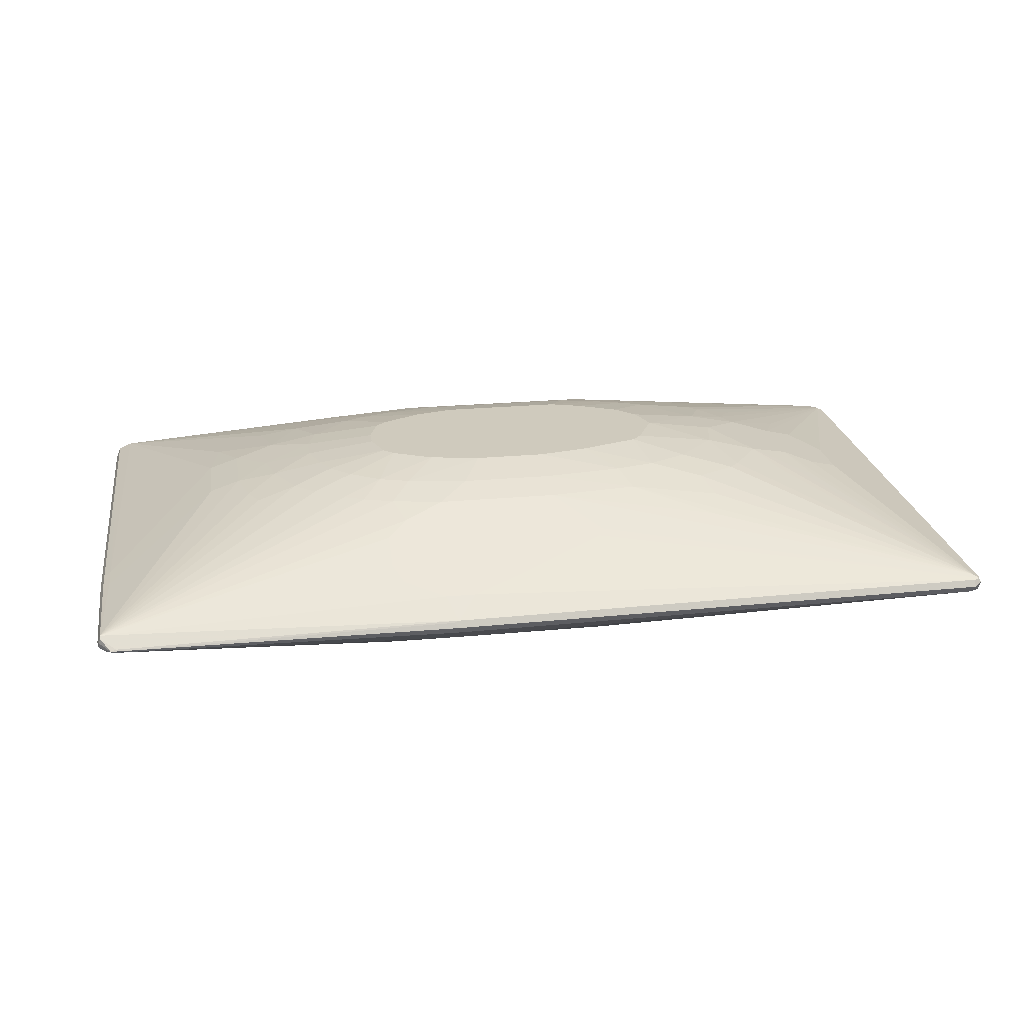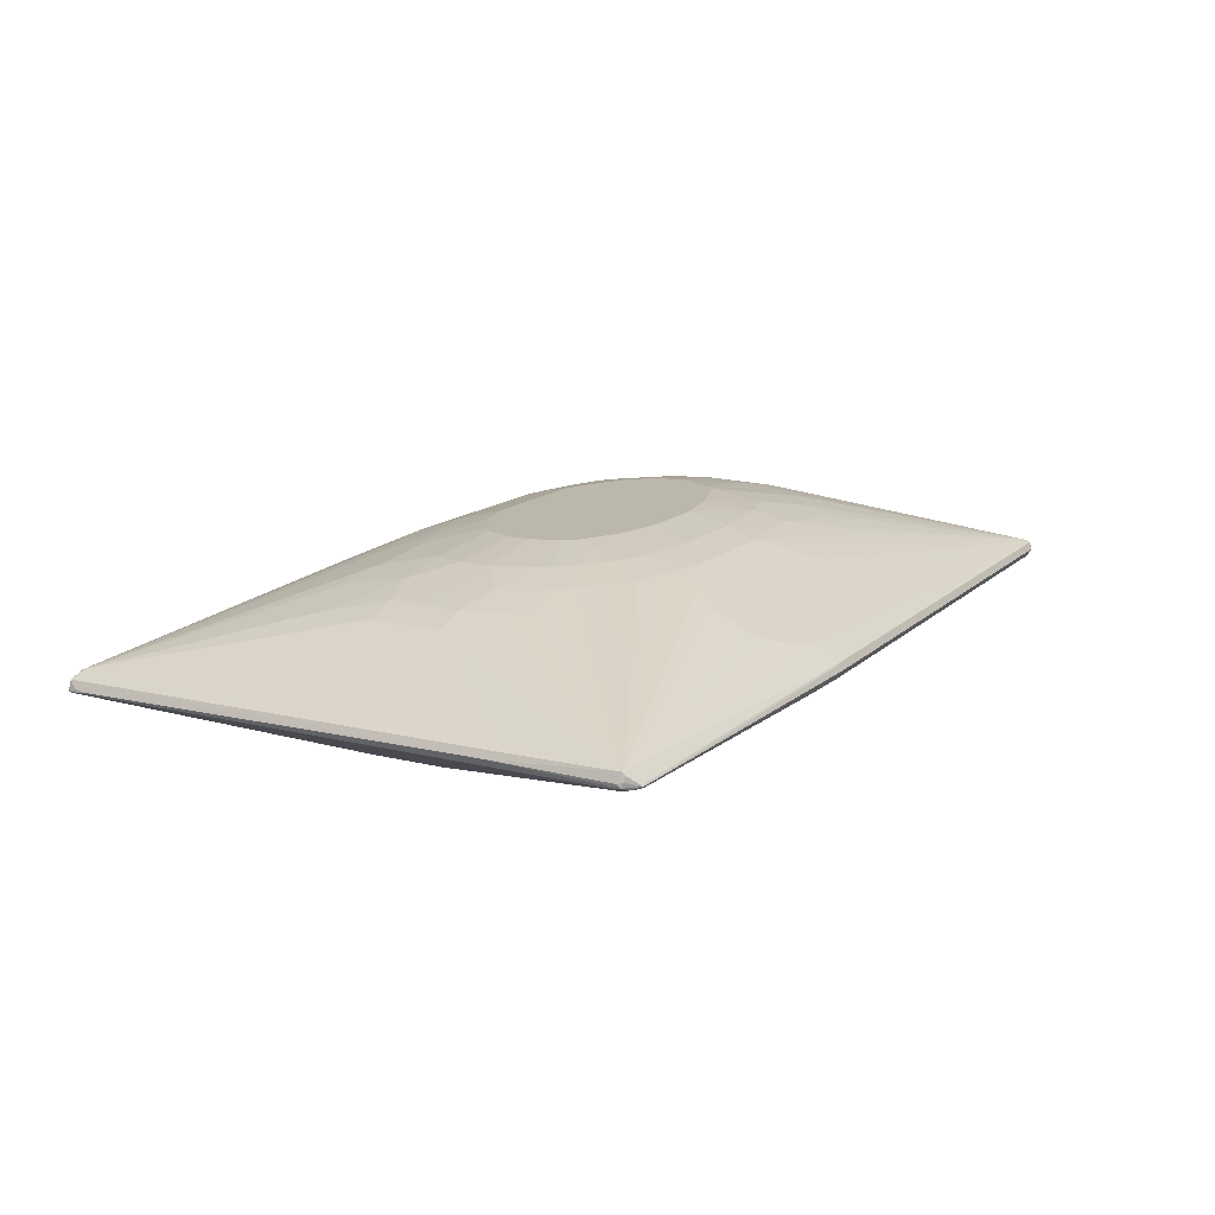
<metadata>
{"format":"obj","ext":"obj","renderer":"f3d","projection":"perspective","resolution":1024,"background":"white","views":[{"elev":22.8,"azim":170.8,"up":"+Y"},{"elev":14.2,"azim":118.9,"up":"+Y"}]}
</metadata>
<code>
v 0.1838 0 -0.5332
v 0.1838 0.01224 -0.5271
v 0.1929 0.009179 -0.5286
v 0.8182 -0.009179 -0.5102
v 0.1899 -0.01224 -0.5271
v -0.8273 0 -0.5148
v 0.147 0.04287 -0.4842
v 0.2022 0.04287 -0.4842
v 0.8366 0.01379 -0.4872
v 0.8089 -0.00612 -0.5087
v -0.8273 0.01224 -0.5087
v 0.8366 0.009179 -0.4918
v 0.8395 0 -0.4903
v 0.8228 -0.009179 -0.5056
v 0.8296 -0.01379 -0.4964
v 0.815 -0.01224 -0.5087
v 0.1961 -0.04287 -0.4842
v 0.1409 -0.04287 -0.4842
v -0.8212 -0.01224 -0.5087
v -0.8366 -0.009179 -0.5056
v -0.8395 0.00612 -0.5087
v 0.05514 0.06127 -0.4474
v 0.04587 0.06894 -0.4321
v 0.147 0.04903 -0.4719
v -0.8366 0.01379 -0.5056
v -0.4229 0.04287 -0.4658
v 0.2022 0.04903 -0.4719
v 0.2757 0.06127 -0.4474
v 0.4597 0.1471 -0.1471
v 0.5332 0.1287 -0.1654
v 0.5516 0.1287 -0.1287
v 0.57 0.1287 -0.0551
v 0.6251 0.1103 -0.0551
v 0.8273 0.01836 -0.2758
v 0.8273 0.01836 -0.2206
v 0.8395 0.01224 -0.2267
v 0.8395 0.01224 -0.2819
v 0.8458 0 -0.2758
v 0.8427 -0.00306 -0.4811
v 0.2941 0.07966 -0.4106
v 0.2941 0.09194 -0.3861
v 0.2941 0.1103 -0.3493
v 0.2573 0.1287 -0.3126
v 0.2757 0.1471 -0.2574
v 0.3308 0.1471 -0.239
v 0.3676 0.1471 -0.2206
v 0.4229 0.1471 -0.1838
v 0.8412 -0.009179 -0.4872
v 0.8395 -0.01224 -0.478
v 0.8273 -0.01836 -0.478
v 0.8089 -0.01836 -0.4964
v 0.3002 -0.1042 -0.3615
v 0.3002 -0.08578 -0.3983
v 0.2818 -0.06739 -0.4351
v 0.2696 -0.06127 -0.4474
v 0.2083 -0.04903 -0.4719
v 0.1532 -0.04903 -0.4719
v 0.04901 -0.06127 -0.4474
v -0.429 -0.04287 -0.4658
v -0.1164 -0.09806 -0.3738
v -0.8273 -0.01836 -0.4964
v -0.8395 -0.01224 -0.4903
v -0.8458 0 -0.4964
v -0.1103 0.09806 -0.3738
v -0.1194 0.1057 -0.3585
v -0.07352 0.1165 -0.3371
v -0.8395 0.01224 -0.4964
v -0.8366 0.01379 0.3585
v -0.6895 0.08733 -0.08265
v -0.6802 0.09194 -0.0735
v -0.8273 0.01836 -0.4964
v -0.03676 0.1471 -0.2758
v 0.2573 0.1165 -0.3371
v 0.2757 0.07354 -0.4229
v 0.4964 0.1471 -0.0735
v 0.3492 0.1655 -0.1471
v 0.386 0.1655 -0.1103
v 0.5117 0.144 -0.003026
v 0.57 0.1287 0.07348
v 0.6251 0.1103 0.07348
v 0.8089 0.01836 0.4964
v 0.8334 0.00612 0.5026
v 0.8458 0 -0.2206
v 0.1838 0.1471 -0.2758
v 0.2389 0.1655 -0.2022
v 0.2941 0.1655 -0.1838
v 0.8412 -0.009179 0.4689
v 0.8395 -0.01224 0.4964
v 0.8366 -0.01379 -0.4504
v 0.8273 -0.01836 0.4964
v 0.6251 -0.1103 -0.0551
v 0.57 -0.1287 -0.0551
v 0.5516 -0.1287 -0.1287
v 0.5332 -0.1287 -0.1654
v 0.4597 -0.1471 -0.1471
v 0.4229 -0.1471 -0.1838
v 0.3676 -0.1471 -0.2206
v 0.3308 -0.1471 -0.239
v 0.2757 -0.1471 -0.2574
v 0.2573 -0.1287 -0.3126
v 0.2941 -0.1103 -0.3493
v 0.2635 -0.1226 -0.3248
v 0.2941 -0.09194 -0.3861
v 0.2757 -0.07354 -0.4229
v 0.2512 -0.1165 -0.3371
v -0.07965 -0.1165 -0.3371
v -0.1103 -0.1103 -0.3493
v -0.4413 -0.1471 -0.1654
v -0.5332 -0.1287 -0.1654
v -0.4964 -0.1471 -0.0919
v -0.5516 -0.1287 -0.1287
v -0.6067 -0.1103 -0.1654
v -0.57 -0.1287 -0.0735
v -0.6251 -0.1103 -0.0919
v -0.6802 -0.09194 -0.0735
v -0.07352 -0.1287 -0.3126
v -0.03676 -0.1471 -0.2758
v -0.3492 -0.1103 -0.331
v -0.2022 -0.1471 -0.2574
v -0.2941 -0.1471 -0.239
v -0.3492 -0.1471 -0.2206
v -0.4229 -0.1287 -0.2574
v -0.4229 -0.1471 -0.1838
v -0.815 -0.02451 -0.1348
v -0.8395 -0.01224 0.4842
v -0.8412 0.009179 -0.4504
v -0.8458 0 0.478
v -0.03676 0.141 -0.288
v -0.8395 0.01224 0.478
v -0.8273 0.01836 0.478
v -0.6802 0.09194 0.01839
v -0.57 0.1287 -0.0735
v -0.6251 0.1103 -0.0919
v -0.6067 0.1103 -0.1654
v -0.5516 0.1287 -0.1287
v -0.4964 0.1471 -0.0919
v -0.5332 0.1287 -0.1654
v -0.4413 0.1471 -0.1654
v -0.4229 0.1471 -0.1838
v -0.4229 0.1287 -0.2574
v -0.3492 0.1471 -0.2206
v -0.3676 0.1287 -0.2758
v -0.2022 0.1471 -0.2574
v -0.3492 0.1103 -0.331
v -0.03676 0.1655 -0.2206
v 0.1838 0.141 -0.288
v 0.4044 0.1655 -0.0735
v 0.4229 0.1655 -0.01831
v 0.2573 0.1839 -0.0919
v 0.2757 0.1839 -0.0735
v 0.4229 0.1655 0.03668
v 0.4964 0.1471 0.09187
v 0.6067 0.1103 0.1655
v 0.8028 0.01224 0.5087
v 0.5148 0.1287 0.2023
v 0.4413 0.1471 0.1839
v 0.4413 0.1287 0.2574
v 0.4044 0.1287 0.2758
v 0.3492 0.1287 0.2942
v 0.1838 0.1471 0.2758
v 0.2941 0.1103 0.3493
v 0.3002 0.09806 0.3739
v 0.8089 0 0.5148
v 0.8243 -0.00306 0.5117
v 0.8366 -0.009179 0.5056
v 0.8395 -0.00612 0.4903
v 0.1287 0.1655 -0.2206
v 0.0919 0.1839 -0.1471
v 0.1838 0.1839 -0.1287
v 0.8366 -0.01379 0.5056
v 0.4413 -0.1287 0.2574
v 0.4413 -0.1471 0.1839
v 0.5148 -0.1287 0.2023
v 0.4964 -0.1471 0.09187
v 0.6067 -0.1103 0.1655
v 0.57 -0.1287 0.07348
v 0.6251 -0.1103 0.07348
v 0.2941 -0.1103 0.3493
v 0.1838 -0.1471 0.2758
v 0.3492 -0.1287 0.2942
v 0.4044 -0.1287 0.2758
v 0.5148 -0.1471 -1.17e-05
v 0.4964 -0.1471 -0.0735
v 0.386 -0.1655 -0.1103
v 0.3492 -0.1655 -0.1471
v 0.2941 -0.1655 -0.1838
v 0.2389 -0.1655 -0.2022
v 0.1838 -0.1471 -0.2758
v 0.1899 -0.141 -0.288
v -0.03063 -0.141 -0.288
v -0.4044 -0.1655 -0.0735
v -0.5117 -0.144 -0.01529
v -0.4229 -0.1655 -1.17e-05
v -0.57 -0.1287 0.05508
v -0.6802 -0.09194 0.01839
v -0.03676 -0.1655 -0.2206
v -0.1838 -0.1655 -0.2022
v -0.2573 -0.1655 -0.1838
v -0.3308 -0.1655 -0.1471
v -0.815 -0.02451 0.01225
v -0.8273 -0.01836 0.478
v -0.8273 -0.01379 0.4987
v -0.8366 -0.009179 0.4919
v -0.8412 0.009179 0.4872
v -0.8334 0 0.5026
v -0.8296 0.01379 0.4964
v -0.8089 0.01836 0.4964
v -0.4413 0.1471 0.1655
v -0.5148 0.1287 0.1839
v -0.4781 0.1471 0.1103
v -0.4964 0.1471 0.07348
v -0.6067 0.1103 0.1471
v -0.57 0.1287 0.05508
v -0.6251 0.1103 0.07348
v -0.4229 0.1655 -1.17e-05
v -0.4044 0.1655 -0.0735
v -0.3308 0.1655 -0.1471
v -0.2573 0.1655 -0.1838
v -0.1838 0.1655 -0.2022
v -0.03676 0.1839 -0.1471
v 0.2941 0.1839 -0.01831
v 0.2941 0.1839 0.01839
v 0.2757 0.1839 0.07348
v 0.4044 0.1655 0.09187
v -0.01225 0.09806 0.3922
v 0.2083 0.06127 0.4474
v -0.03063 0.02451 0.5026
v -0.7447 0.009179 0.524
v 0.3308 0.1655 0.1655
v 0.2941 0.1655 0.1839
v 0.3308 0.1471 0.239
v 0.2757 0.1471 0.2574
v 0.2389 0.1655 0.2023
v 0.147 0.1655 0.2206
v -0.1838 0.1471 0.2758
v -0.01838 0.1103 0.3677
v -0.7447 -0.009179 0.5286
v 0.8273 -0.01224 0.5087
v -0.7476 0 0.5271
v 0.3034 -0.1057 0.3585
v -0.01838 -0.09806 0.3922
v -0.009107 -0.1057 0.3769
v 0.2941 -0.1655 0.1839
v 0.3308 -0.1655 0.1655
v 0.4044 -0.1655 0.09187
v 0.4229 -0.1655 0.03668
v -0.01838 -0.1103 0.3677
v 0.147 -0.1655 0.2206
v 0.2389 -0.1655 0.2023
v 0.2757 -0.1471 0.2574
v -0.1838 -0.1471 0.2758
v 0.3308 -0.1471 0.239
v 0.4229 -0.1655 -0.01831
v 0.4044 -0.1655 -0.0735
v 0.2757 -0.1839 -0.0735
v 0.2573 -0.1839 -0.0919
v 0.1838 -0.1839 -0.1287
v 0.0919 -0.1839 -0.1471
v 0.1287 -0.1655 -0.2206
v -0.2573 -0.1839 -0.0735
v -0.2941 -0.1839 -1.17e-05
v -0.4964 -0.1471 0.07348
v -0.4044 -0.1655 0.07348
v -0.6067 -0.1103 0.1471
v -0.6251 -0.1103 0.07348
v -0.03676 -0.1839 -0.1471
v -0.1287 -0.1839 -0.1287
v -0.2389 -0.1839 -0.0919
v -0.8089 -0.01836 0.4964
v -0.4781 -0.1471 0.1103
v -0.5148 -0.1287 0.1839
v -0.4413 -0.1471 0.1655
v -0.8089 -0.01224 0.5087
v -0.8182 -0.009179 0.5102
v -0.8228 0.009179 0.5056
v -0.8089 0 0.5148
v -0.815 0.01224 0.5087
v -0.7561 0.01379 0.5148
v -0.2573 0.1471 0.2574
v -0.3125 0.1471 0.239
v -0.4229 0.1287 0.2574
v -0.4229 0.1471 0.1839
v -0.4044 0.1655 0.07348
v -0.2941 0.1839 -1.17e-05
v -0.2573 0.1839 -0.0735
v -0.2389 0.1839 -0.0919
v -0.1287 0.1839 -0.1287
v 0.2573 0.1839 0.09187
v -0.02451 0.1042 0.38
v -0.0674 0.09806 0.3922
v -0.2144 0.02451 0.5026
v -0.7493 0.009179 0.524
v 0.1838 0.1839 0.1287
v 0.1103 0.1839 0.1471
v -0.147 0.1655 0.2206
v -0.2206 0.1655 0.2023
v -0.2757 0.1103 0.3493
v -0.07352 0.1103 0.3677
v -0.7447 -0.01379 0.524
v 0.2022 -0.06127 0.4474
v -0.03676 -0.02451 0.5026
v -0.07352 -0.09806 0.3922
v -0.01838 -0.1042 0.38
v 0.1838 -0.1839 0.1287
v 0.2573 -0.1839 0.09187
v 0.2757 -0.1839 0.07348
v 0.2941 -0.1839 0.03668
v -0.07352 -0.1103 0.3677
v 0.1287 -0.1839 0.1471
v -0.147 -0.1655 0.2206
v -0.2573 -0.1471 0.2574
v -0.2206 -0.1655 0.2023
v 0.2941 -0.1839 -0.01831
v -0.2757 -0.1839 0.05508
v -0.3125 -0.1655 0.1655
v -0.4229 -0.1471 0.1839
v -0.4229 -0.1287 0.2574
v -0.3125 -0.1471 0.239
v -0.07965 0.1042 0.38
v -0.2757 0.1655 0.1839
v -0.3125 0.1655 0.1655
v -0.2757 0.1839 0.05508
v -0.2144 0.06127 0.4474
v -0.1103 0.1839 0.1471
v -0.07352 -0.1042 0.38
v -0.1103 -0.1839 0.1471
v -0.2757 -0.1655 0.1839
v -0.2389 -0.1839 0.09187
v -0.1654 0.1839 0.1287
v -0.2389 0.1839 0.09187
v -0.1654 -0.1839 0.1287
f 1 2 3
f 171 181 243
f 171 243 172
f 172 174 173
f 172 243 244
f 172 244 245
f 172 245 174
f 174 245 246
f 170 242 240
f 174 246 182
f 174 176 175
f 178 240 242
f 178 242 247
f 178 247 179
f 179 248 249
f 179 249 250
f 179 250 180
f 174 182 176
f 170 241 242
f 170 238 241
f 164 170 165
f 158 231 232
f 158 232 159
f 159 232 160
f 160 232 233
f 160 233 234
f 160 234 295
f 160 295 235
f 160 235 298
f 160 298 236
f 160 236 161
f 161 236 162
f 162 236 225
f 163 237 238
f 163 238 164
f 163 228 239
f 163 239 237
f 164 238 170
f 179 247 308
f 158 230 231
f 179 308 251
f 179 310 248
f 193 261 263
f 193 263 262
f 194 264 201
f 194 201 265
f 194 265 195
f 194 262 264
f 195 265 201
f 192 262 194
f 196 266 197
f 196 258 266
f 197 266 267
f 197 267 198
f 198 268 199
f 198 267 268
f 201 269 202
f 201 264 262
f 196 259 258
f 192 193 262
f 191 261 193
f 191 260 261
f 180 250 252
f 180 252 181
f 181 252 243
f 182 246 253
f 182 253 183
f 183 253 254
f 184 254 255
f 184 255 256
f 184 256 185
f 185 256 186
f 186 256 257
f 186 257 187
f 187 257 258
f 187 258 259
f 187 259 188
f 191 199 268
f 191 268 260
f 179 251 310
f 201 262 270
f 157 230 158
f 156 229 230
f 130 211 212
f 130 212 213
f 130 213 214
f 130 214 131
f 131 214 213
f 132 213 211
f 132 211 215
f 130 210 211
f 132 215 136
f 132 135 134
f 136 138 137
f 136 215 216
f 136 216 138
f 138 216 217
f 138 217 139
f 139 217 141
f 132 136 135
f 130 209 210
f 130 208 209
f 130 282 208
f 119 197 120
f 120 197 198
f 120 198 121
f 121 199 123
f 121 123 122
f 121 198 199
f 125 201 202
f 125 202 203
f 125 203 127
f 125 200 195
f 125 195 201
f 127 203 205
f 127 205 204
f 129 204 206
f 129 206 130
f 130 206 207
f 130 207 282
f 139 141 140
f 156 230 157
f 141 217 218
f 141 219 143
f 149 293 288
f 149 288 223
f 149 223 222
f 149 222 221
f 149 221 150
f 151 222 223
f 151 223 224
f 149 294 293
f 151 224 152
f 152 156 155
f 154 162 225
f 154 225 226
f 154 226 227
f 154 227 228
f 154 228 163
f 156 224 229
f 152 224 156
f 149 324 294
f 149 329 324
f 149 330 329
f 141 143 142
f 143 219 145
f 145 219 220
f 145 220 168
f 145 168 167
f 147 150 148
f 148 150 221
f 148 221 222
f 148 222 151
f 149 169 168
f 149 168 220
f 149 220 287
f 149 287 286
f 149 286 285
f 149 285 284
f 149 284 322
f 149 322 330
f 141 218 219
f 201 270 271
f 201 271 272
f 201 272 316
f 255 331 328
f 255 328 314
f 255 314 261
f 255 261 260
f 255 260 268
f 255 268 267
f 255 267 266
f 255 326 331
f 255 266 258
f 255 257 256
f 261 314 263
f 262 263 270
f 263 314 328
f 263 328 315
f 263 315 316
f 263 316 272
f 255 258 257
f 255 309 326
f 255 304 309
f 255 305 304
f 246 307 313
f 246 313 253
f 247 303 325
f 247 325 308
f 248 309 249
f 248 310 326
f 248 326 309
f 251 308 299
f 251 299 269
f 251 269 311
f 251 311 312
f 251 312 310
f 253 313 255
f 253 255 254
f 255 313 307
f 255 307 306
f 255 306 305
f 263 272 270
f 245 307 246
f 269 299 273
f 269 317 318
f 295 324 296
f 296 324 329
f 296 329 320
f 299 308 325
f 299 325 302
f 299 300 301
f 310 312 326
f 291 323 292
f 311 318 327
f 312 327 331
f 312 331 326
f 315 328 331
f 315 331 327
f 315 327 316
f 316 327 317
f 317 327 318
f 311 327 312
f 290 323 291
f 290 292 323
f 290 319 292
f 269 318 311
f 270 272 271
f 273 299 274
f 275 276 277
f 276 292 277
f 277 292 278
f 278 292 319
f 278 319 298
f 278 298 297
f 279 296 320
f 279 320 280
f 280 320 281
f 281 320 282
f 282 320 321
f 283 321 330
f 283 330 322
f 283 322 284
f 269 316 317
f 245 306 307
f 244 306 245
f 244 305 306
f 210 283 211
f 211 213 212
f 211 283 215
f 215 283 284
f 215 284 216
f 216 284 285
f 216 285 286
f 208 283 210
f 216 286 217
f 218 286 287
f 218 287 219
f 219 287 220
f 223 288 229
f 223 229 224
f 225 236 289
f 225 289 319
f 217 286 218
f 208 321 283
f 208 282 321
f 208 210 209
f 201 316 269
f 202 269 273
f 202 273 274
f 202 274 205
f 202 205 203
f 204 205 206
f 205 275 206
f 205 274 276
f 205 276 275
f 206 275 277
f 206 277 207
f 207 277 278
f 207 278 235
f 207 235 279
f 207 279 280
f 207 280 281
f 207 281 282
f 225 319 290
f 225 290 291
f 225 291 227
f 225 227 226
f 237 299 238
f 238 300 241
f 238 299 301
f 238 301 300
f 239 292 276
f 241 299 302
f 241 302 325
f 241 325 303
f 241 303 242
f 241 300 299
f 242 303 247
f 243 252 250
f 243 250 249
f 243 249 309
f 243 309 304
f 243 304 305
f 243 305 244
f 237 274 299
f 119 196 197
f 237 276 274
f 236 319 289
f 227 291 292
f 227 292 228
f 228 292 239
f 229 288 293
f 229 293 230
f 230 293 233
f 230 233 232
f 230 232 231
f 233 293 294
f 233 294 234
f 234 294 324
f 234 324 295
f 235 295 296
f 235 296 279
f 235 278 297
f 235 297 298
f 236 298 319
f 237 239 276
f 117 259 196
f 117 188 259
f 117 189 188
f 29 31 30
f 29 47 76
f 29 76 77
f 29 77 147
f 29 147 75
f 31 75 32
f 32 75 78
f 29 75 31
f 32 78 79
f 32 80 33
f 33 80 35
f 33 35 34
f 35 81 82
f 35 82 36
f 35 80 81
f 36 83 38
f 32 79 80
f 28 41 40
f 28 74 41
f 27 74 28
f 22 64 23
f 23 64 65
f 23 65 66
f 23 66 24
f 24 66 73
f 24 73 27
f 25 63 67
f 25 67 129
f 25 129 68
f 25 68 69
f 25 69 70
f 25 70 71
f 25 71 72
f 25 72 65
f 25 65 64
f 25 64 26
f 27 73 74
f 36 38 37
f 22 26 64
f 36 82 83
f 38 87 48
f 50 177 91
f 50 91 92
f 50 92 93
f 50 93 94
f 50 94 95
f 50 95 51
f 51 95 96
f 50 90 177
f 51 96 97
f 51 98 99
f 51 99 100
f 51 100 101
f 52 101 100
f 52 100 102
f 52 102 103
f 52 103 53
f 51 97 98
f 50 170 90
f 50 89 170
f 49 89 50
f 38 48 39
f 41 74 73
f 41 73 43
f 41 43 42
f 43 73 146
f 43 146 84
f 43 84 44
f 44 84 85
f 44 85 86
f 44 86 45
f 45 86 46
f 46 86 47
f 47 86 76
f 48 87 88
f 48 88 49
f 49 88 170
f 49 170 89
f 38 83 87
f 21 63 25
f 20 63 21
f 20 62 63
f 6 19 20
f 6 20 21
f 6 21 11
f 7 22 23
f 7 23 24
f 7 24 27
f 7 27 8
f 5 18 19
f 7 11 25
f 7 26 22
f 8 27 28
f 8 28 9
f 9 29 30
f 9 30 31
f 9 31 32
f 9 32 33
f 7 25 26
f 5 17 18
f 5 16 17
f 4 16 5
f 1 3 4
f 1 4 5
f 1 5 19
f 1 19 6
f 1 6 11
f 1 11 2
f 2 7 8
f 2 8 9
f 2 9 10
f 2 10 4
f 2 4 3
f 2 11 7
f 4 10 12
f 4 12 13
f 4 13 14
f 4 14 15
f 4 15 16
f 9 33 34
f 9 34 35
f 9 35 36
f 9 36 37
f 15 51 16
f 16 51 101
f 16 101 52
f 16 52 53
f 16 53 54
f 16 54 55
f 16 55 17
f 17 55 56
f 17 56 57
f 17 57 18
f 18 57 58
f 18 58 59
f 18 59 19
f 19 59 60
f 19 60 61
f 19 61 20
f 20 61 62
f 15 50 51
f 53 103 104
f 15 49 50
f 14 48 15
f 9 37 38
f 9 38 39
f 9 39 13
f 9 13 12
f 9 12 10
f 9 28 40
f 9 40 41
f 9 41 42
f 9 42 43
f 9 43 44
f 9 44 45
f 9 45 46
f 9 46 47
f 9 47 29
f 11 21 25
f 13 39 48
f 13 48 14
f 15 48 49
f 320 329 330
f 53 104 55
f 55 104 56
f 90 171 172
f 90 172 173
f 90 173 174
f 90 174 175
f 90 175 176
f 90 176 177
f 90 170 240
f 88 165 170
f 90 240 178
f 90 179 180
f 90 180 181
f 90 181 171
f 91 177 176
f 91 176 182
f 91 182 92
f 92 182 93
f 90 178 179
f 88 166 165
f 87 166 88
f 86 169 149
f 81 156 157
f 81 157 158
f 81 158 159
f 81 159 160
f 81 160 161
f 81 161 162
f 81 162 154
f 82 163 164
f 82 164 165
f 82 165 166
f 82 166 83
f 82 154 163
f 83 166 87
f 84 167 85
f 85 167 168
f 85 168 169
f 85 169 86
f 93 182 183
f 81 155 156
f 93 183 95
f 95 183 254
f 108 199 191
f 108 191 110
f 110 192 113
f 110 113 111
f 110 191 193
f 110 193 192
f 111 113 112
f 108 123 199
f 113 194 195
f 113 115 114
f 113 192 194
f 115 195 200
f 115 200 124
f 117 196 119
f 117 119 118
f 117 190 189
f 113 195 115
f 108 110 109
f 106 117 116
f 106 190 117
f 95 254 184
f 95 184 185
f 95 185 96
f 96 185 186
f 96 186 97
f 97 186 98
f 98 186 187
f 98 187 99
f 99 187 188
f 99 188 100
f 100 188 189
f 100 189 102
f 102 189 105
f 102 105 103
f 103 105 104
f 105 189 190
f 105 190 106
f 93 95 94
f 81 152 155
f 81 153 152
f 81 154 82
f 61 119 120
f 61 120 121
f 61 121 122
f 61 122 123
f 61 123 108
f 62 124 200
f 62 200 125
f 61 118 119
f 62 125 127
f 62 115 124
f 63 126 67
f 63 127 204
f 63 204 126
f 65 72 128
f 65 128 66
f 66 128 146
f 62 127 63
f 61 117 118
f 61 116 117
f 61 107 116
f 56 104 105
f 56 105 106
f 56 106 57
f 57 106 60
f 57 60 58
f 58 60 59
f 60 106 116
f 60 116 107
f 60 107 61
f 61 108 109
f 61 109 110
f 61 110 111
f 61 111 112
f 61 112 113
f 61 113 114
f 61 114 115
f 61 115 62
f 66 146 73
f 67 126 204
f 67 204 129
f 68 129 130
f 72 143 145
f 72 145 167
f 72 167 84
f 72 84 146
f 72 146 128
f 75 147 148
f 75 148 78
f 76 86 149
f 76 149 150
f 76 150 77
f 77 150 147
f 78 148 151
f 78 151 152
f 78 152 79
f 79 153 80
f 79 152 153
f 80 153 81
f 72 144 143
f 53 55 54
f 71 144 72
f 71 142 143
f 68 130 131
f 68 131 69
f 69 131 70
f 70 131 213
f 70 213 132
f 70 132 133
f 70 133 71
f 71 133 132
f 71 132 134
f 71 134 135
f 71 135 136
f 71 136 137
f 71 137 138
f 71 138 139
f 71 139 140
f 71 140 141
f 71 141 142
f 71 143 144
f 320 330 321

</code>
